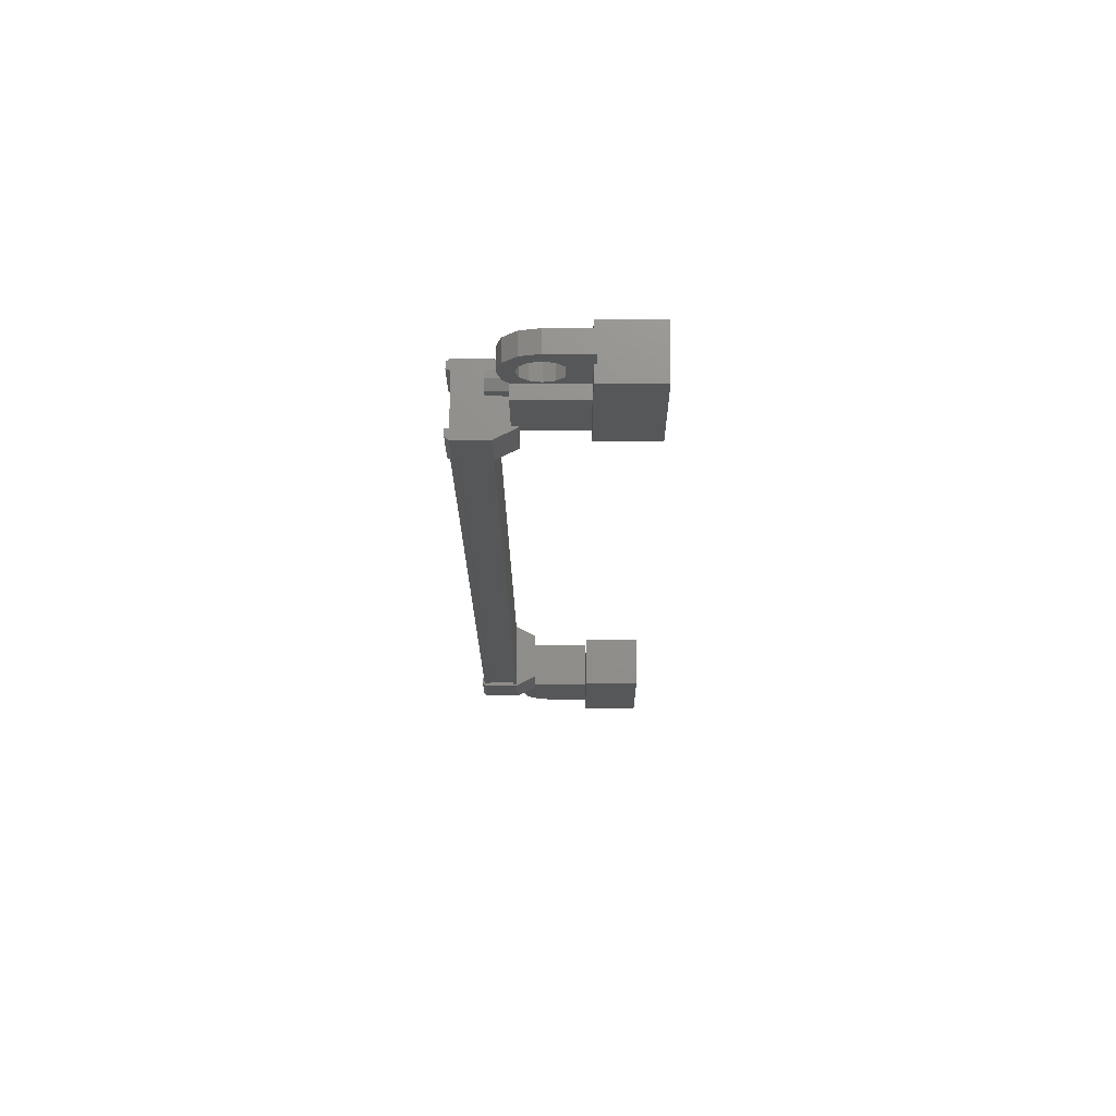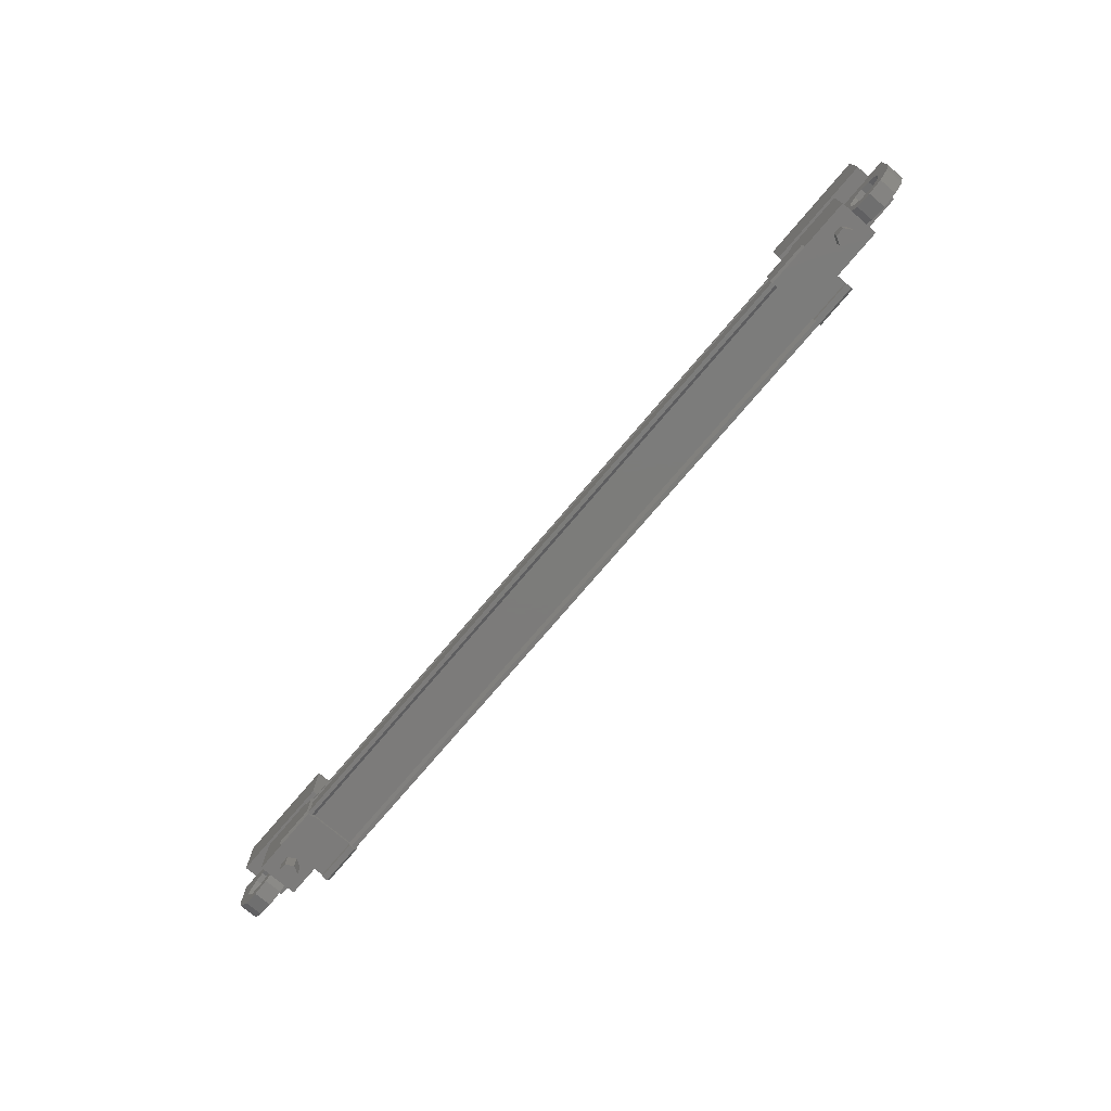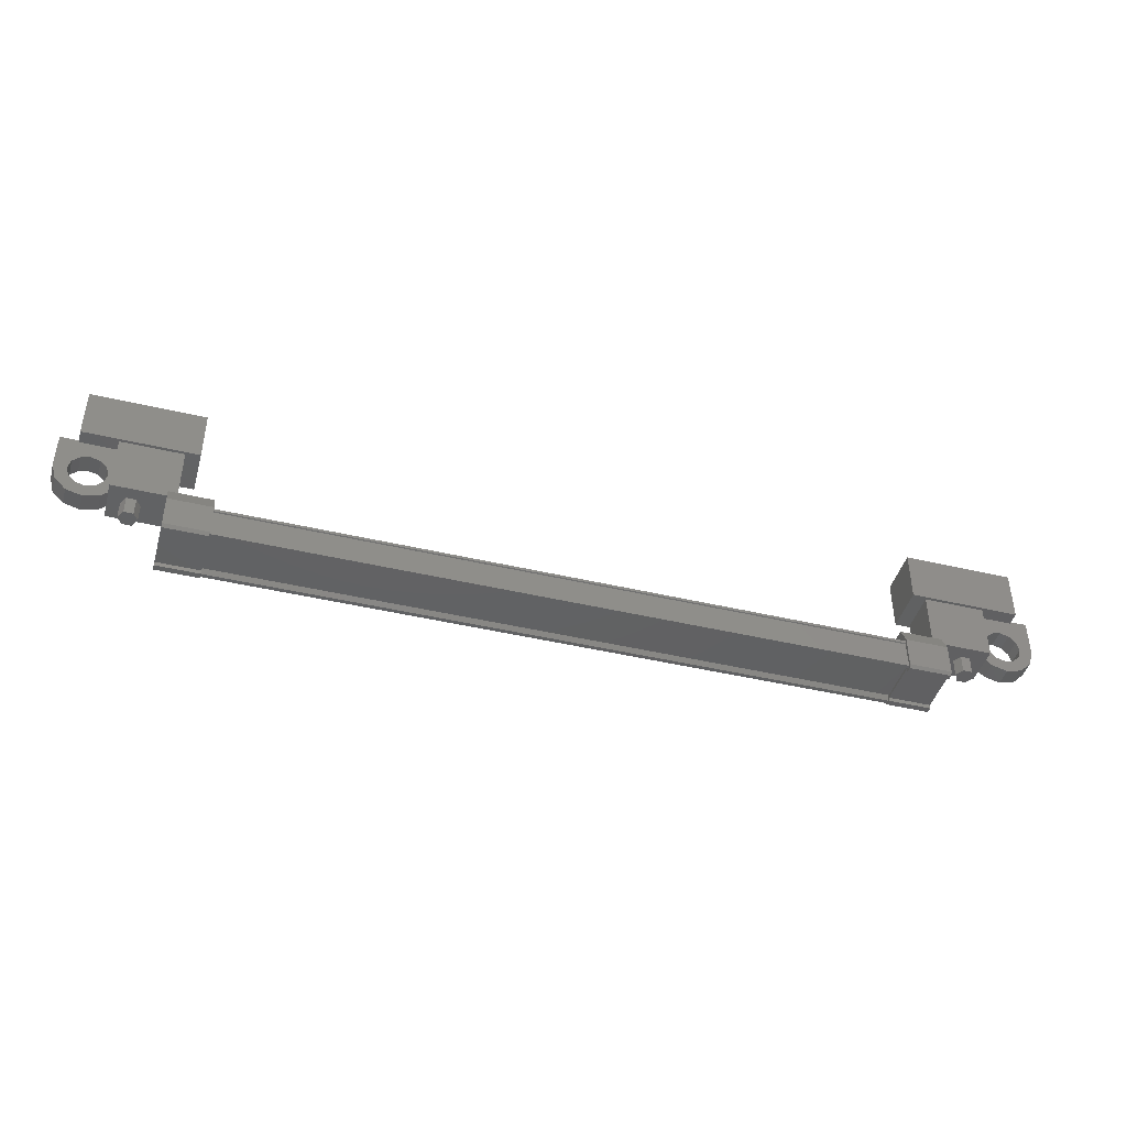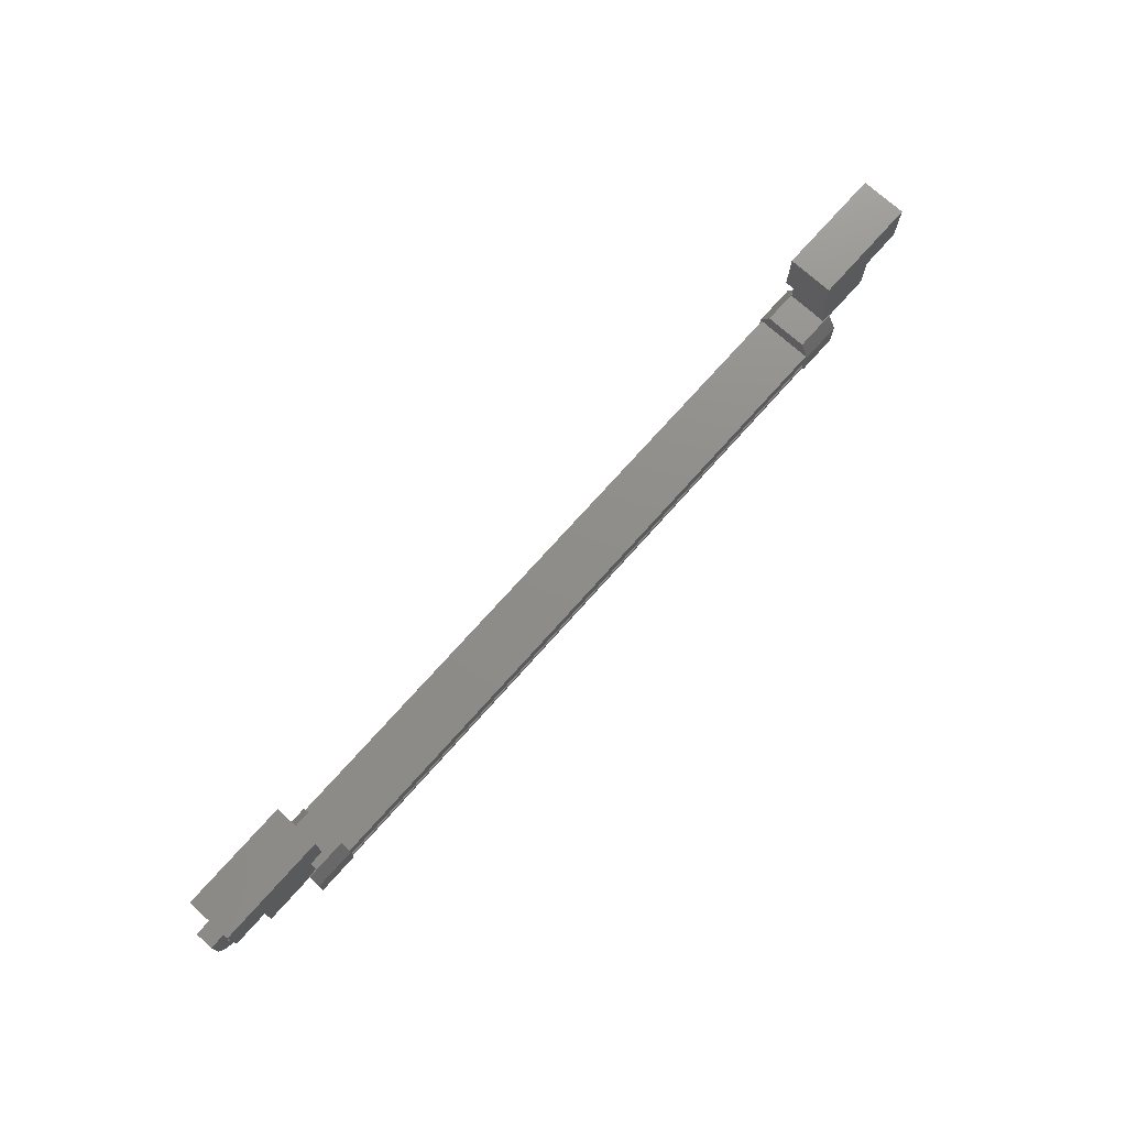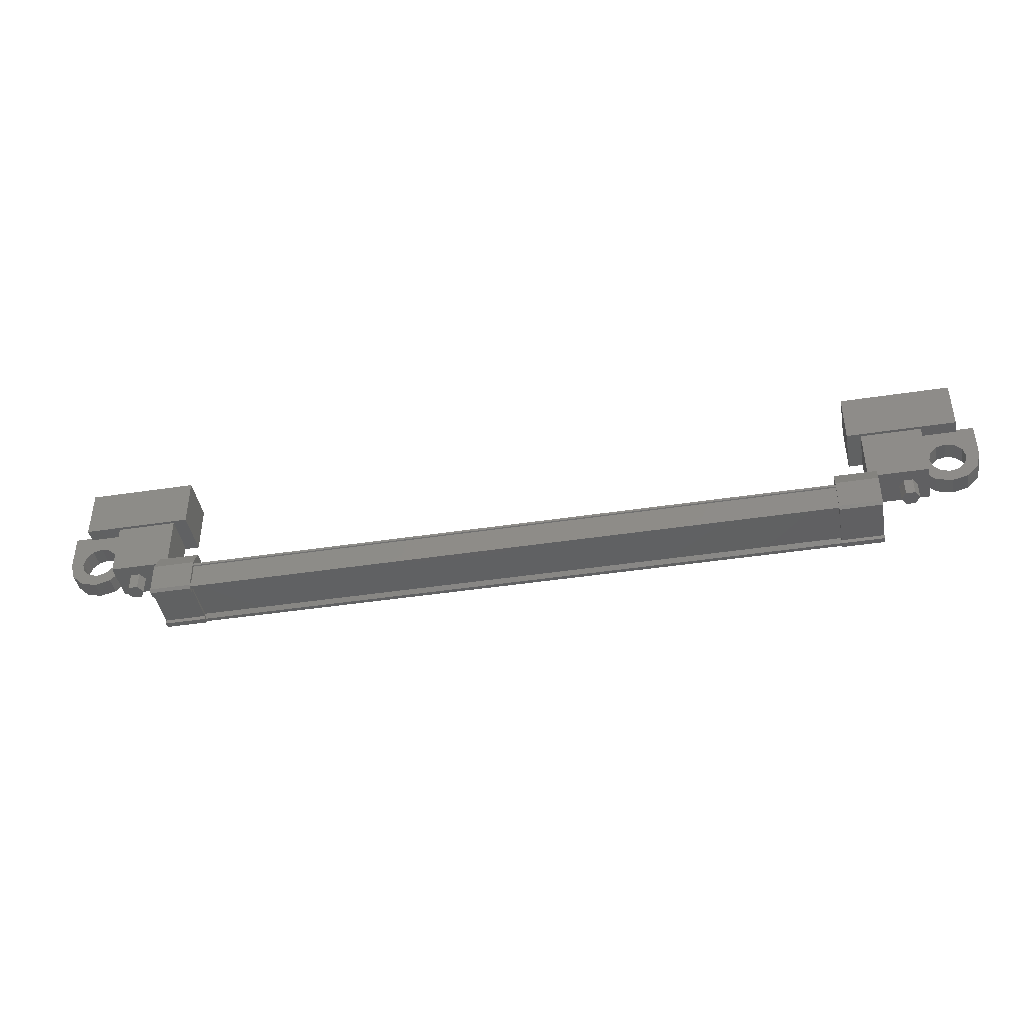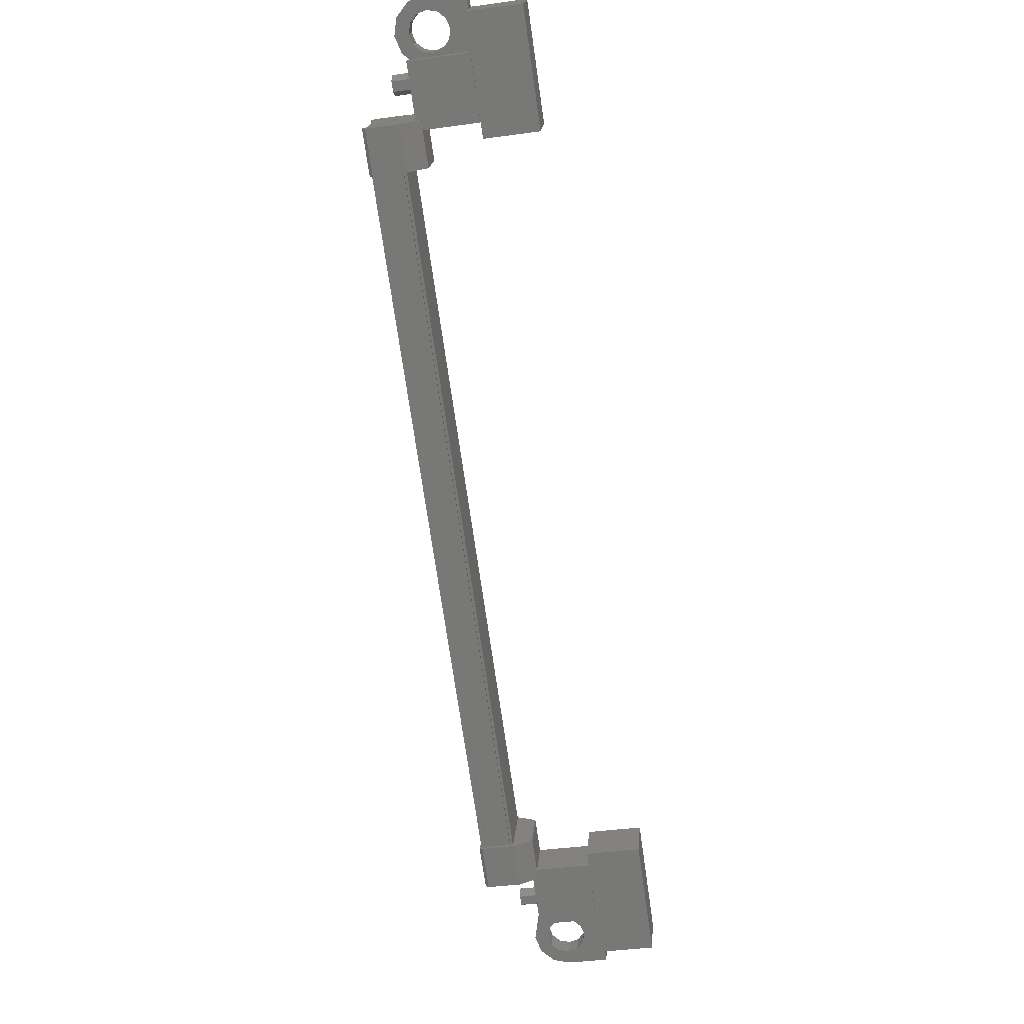
<metadata>
{"format":"stl","ext":"stl","renderer":"f3d","projection":"perspective","resolution":1024,"background":"white","views":[{"elev":13.2,"azim":90.4,"up":"+Z"},{"elev":-75.1,"azim":-160.8,"up":"+Y"},{"elev":-43.5,"azim":-46.1,"up":"+Y"},{"elev":74.0,"azim":-78.7,"up":"+Y"},{"elev":-42.5,"azim":159.9,"up":"+Y"},{"elev":-41.1,"azim":99.4,"up":"+Z"}]}
</metadata>
<code>
# stl→obj: 224 verts, 392 faces
v -227.8 99.23 259.1
v -227.8 99.73 259.1
v -228 99.23 259.3
v -228 99.73 259.3
v -228.2 99.23 259.1
v -228.2 99.73 259.1
v -228.2 99.23 258.9
v -228.2 99.73 258.9
v -228 99.23 258.8
v -228 99.73 258.8
v -227.8 99.23 258.9
v -227.8 99.73 258.9
v -209.2 99.73 270.1
v -209.2 99.23 270.1
v -209.2 99.73 270.4
v -209.2 99.23 270.4
v -209 99.73 270.5
v -209 99.23 270.5
v -208.7 99.73 270.4
v -208.7 99.23 270.4
v -208.7 99.73 270.1
v -208.7 99.23 270.1
v -209 99.73 270
v -209 99.23 270
v -209 99.23 270.2
v -228 99.23 259
v -210.5 101.3 270
v -209.9 101.3 269
v -207.9 101.3 271.5
v -207.3 101.3 270.5
v -207.9 102.7 271.5
v -207.3 102.7 270.5
v -209.9 102.7 269
v -210.5 102.7 270
v -229.6 102.7 258.8
v -229 102.7 257.7
v -229.6 101.3 258.8
v -229 101.3 257.7
v -227.1 101.3 260.3
v -226.4 101.3 259.2
v -226.4 102.7 259.2
v -227.1 102.7 260.3
v -225.9 98.43 259.4
v -226.9 98.52 258.7
v -225.9 98.52 259.3
v -226.9 99.36 258.7
v -210.1 99.36 270.5
v -211.1 98.52 269.9
v -210.1 98.52 270.5
v -211.1 98.43 269.9
v -209.6 98.49 268.9
v -209.7 98.49 269
v -226.6 98.49 259.1
v -226.6 98.61 259.1
v -227.6 98.43 260
v -226.7 98.43 260.7
v -227.7 98.43 260.1
v -226.7 98.52 260.7
v -227.7 98.52 260.2
v -209.2 98.52 269.1
v -209.4 98.53 269.3
v -209.3 98.43 269.1
v -209.4 98.43 269.3
v -210.3 98.43 268.6
v -210.4 99.27 270.3
v -227.3 99.27 260.3
v -210.4 99.26 270.2
v -227.3 99.26 260.3
v -227.3 98.65 260.3
v -210.3 98.61 270.1
v -210.4 98.49 270.2
v -227.3 98.49 260.2
v -210.4 98.49 270.3
v -227.3 98.49 260.3
v -208.3 100.3 270.4
v -208.5 100.3 270.8
v -208.6 100.3 270.2
v -208.2 100.1 270.4
v -211.1 99.36 269.9
v -211 98.53 269.7
v -211 98.43 269.7
v -225.9 99.36 259.3
v -226 98.53 259.5
v -226 98.43 259.5
v -227.2 98.61 260.2
v -209.7 98.61 269.1
v -227.3 98.63 260.3
v -210.4 98.64 270.3
v -210.4 98.65 270.2
v -208.1 100.8 271
v -207.9 100.8 271.2
v -207.3 101.3 271.5
v -207.7 100.6 271.3
v -207.3 100.3 271.5
v -207.6 100.3 271.3
v -207.4 100.3 271.2
v -229.6 100.3 257.8
v -229.9 100.3 258.2
v -229.6 101.3 257.8
v -229.9 101.3 258.2
v -228.1 101.3 258.6
v -228.4 101.3 259.1
v -228.4 100.3 259.1
v -228.7 100.6 258.9
v -228.7 100.3 258.9
v -207.1 100.3 271
v -207.1 101.3 271
v -208.8 101.3 270.6
v -208.6 101.3 270.2
v -208.2 100.6 270.4
v -226.8 99.71 259.1
v -227.3 99.71 260
v -228.2 99.71 258.2
v -228.8 99.71 259.2
v -228.2 101.2 258.2
v -228.8 101.2 259.2
v -227.3 101.2 260
v -226.8 101.2 259.1
v -210.2 99.71 270.2
v -209.6 99.71 269.2
v -208.7 99.71 271
v -208.2 99.71 270
v -208.7 101.2 271
v -208.2 101.2 270
v -209.6 101.2 269.2
v -210.2 101.2 270.2
v -210.4 99.35 270.3
v -227.3 99.34 260.3
v -209.6 99.35 268.9
v -226.5 99.34 259
v -209.6 99.27 268.9
v -226.5 99.27 259
v -209.6 99.26 269
v -226.5 99.26 259
v -209.6 98.65 269
v -226.5 98.65 259
v -209.6 98.64 268.9
v -226.5 98.64 259
v -226.5 98.49 259
v -208.8 100.3 270.6
v -208.5 100.1 270.8
v -208.7 99.9 270.7
v -208.3 99.89 270.9
v -208.4 99.59 270.8
v -208.1 99.82 271
v -208.1 99.47 271
v -207.9 99.89 271.2
v -207.7 99.59 271.3
v -207.7 100.1 271.3
v -207.4 99.9 271.4
v -207.4 100.3 270.9
v -229.6 100.3 258.4
v -229.6 100.3 258.1
v -229.3 100.3 258
v -229.8 99.9 258.3
v -229.5 100.1 258.4
v -229.5 99.59 258.4
v -229.3 99.89 258.5
v -229.1 99.47 258.6
v -229.1 99.82 258.6
v -228.8 99.59 258.9
v -228.9 99.89 258.8
v -228.5 99.9 259
v -228.7 100.1 258.9
v -228.4 100.3 258.5
v -228.1 100.3 258.6
v -228.5 100.1 258.4
v -210.4 98.53 268.7
v -210.4 98.43 268.7
v -210.2 98.52 268.5
v -210.2 99.36 268.5
v -209.2 99.36 269.1
v -210 98.53 270.3
v -210.1 98.43 270.5
v -210 98.43 270.3
v -210.4 99.85 268.7
v -209.4 99.85 269.3
v -210 99.85 270.3
v -211 99.85 269.7
v -227 99.85 258.9
v -226 99.85 259.5
v -226.6 99.85 260.5
v -227.6 99.85 259.9
v -227.7 99.36 260.2
v -226.7 99.36 260.7
v -226.6 98.53 260.5
v -227 98.53 258.9
v -227 98.43 258.9
v -226.9 98.43 258.8
v -227.6 98.53 259.9
v -226.6 98.43 260.5
v -228.9 100.8 258.2
v -229.1 100.8 258.1
v -229.2 100.6 258
v -229.5 99.9 257.8
v -229.2 100.1 258
v -229.2 99.59 258
v -229.1 99.89 258.1
v -228.9 99.47 258.2
v -228.9 99.82 258.2
v -228.5 99.59 258.4
v -228.7 99.89 258.3
v -228.2 99.9 258.6
v -208.5 99.9 270.2
v -208 99.89 270.5
v -208.2 99.59 270.4
v -207.8 99.82 270.6
v -207.8 99.47 270.6
v -207.6 99.89 270.7
v -207.5 99.59 270.8
v -207.5 100.1 270.8
v -207.2 99.9 271
v -207.5 100.6 270.8
v -207.6 100.8 270.7
v -207.8 100.8 270.6
v -229.5 100.6 258.4
v -229.3 100.8 258.5
v -229.1 100.8 258.6
v -228.9 100.8 258.8
v -208.5 100.6 270.8
v -208.3 100.8 270.9
v -228.7 100.8 258.3
v -228.5 100.6 258.4
v -208 100.8 270.5
f 1 2 3
f 3 2 4
f 4 5 3
f 6 5 4
f 7 5 6
f 6 8 7
f 7 8 9
f 9 8 10
f 10 11 9
f 12 11 10
f 1 11 12
f 12 2 1
f 13 14 15
f 15 14 16
f 16 17 15
f 18 17 16
f 19 17 18
f 18 20 19
f 19 20 21
f 21 20 22
f 22 23 21
f 24 23 22
f 13 23 24
f 24 14 13
f 18 16 25
f 25 16 14
f 14 24 25
f 11 1 26
f 26 1 3
f 3 5 26
f 5 7 26
f 26 7 9
f 9 11 26
f 24 22 25
f 25 22 20
f 20 18 25
f 27 28 29
f 29 28 30
f 30 31 29
f 32 31 30
f 33 31 32
f 32 28 33
f 33 28 34
f 34 28 27
f 27 31 34
f 29 31 27
f 35 36 37
f 37 36 38
f 38 39 37
f 40 39 38
f 41 39 40
f 40 36 41
f 41 36 42
f 42 36 35
f 35 39 42
f 37 39 35
f 40 38 36
f 30 28 32
f 41 42 39
f 33 34 31
f 43 44 45
f 45 44 46
f 47 48 49
f 49 48 50
f 51 52 53
f 53 52 54
f 55 56 57
f 57 56 58
f 58 59 57
f 60 61 62
f 62 61 63
f 63 64 62
f 65 66 67
f 67 66 68
f 68 69 67
f 70 71 72
f 72 71 73
f 73 74 72
f 75 76 77
f 77 76 75
f 75 78 77
f 47 79 48
f 48 79 80
f 80 50 48
f 81 50 80
f 46 82 45
f 45 82 83
f 83 43 45
f 84 43 83
f 72 85 70
f 70 85 54
f 54 86 70
f 52 86 54
f 74 73 87
f 87 73 88
f 88 69 87
f 89 69 88
f 67 69 89
f 90 91 92
f 92 91 93
f 93 94 92
f 95 94 93
f 96 94 95
f 97 98 99
f 99 98 100
f 100 101 99
f 102 101 100
f 103 101 102
f 102 104 103
f 103 104 105
f 94 106 92
f 92 106 107
f 107 108 92
f 109 108 107
f 77 108 109
f 109 110 77
f 77 110 75
f 111 112 113
f 113 112 114
f 114 115 113
f 116 115 114
f 117 115 116
f 116 112 117
f 117 112 118
f 118 112 111
f 111 115 118
f 113 115 111
f 119 120 121
f 121 120 122
f 122 123 121
f 124 123 122
f 125 123 124
f 124 120 125
f 125 120 126
f 126 120 119
f 119 123 126
f 121 123 119
f 65 127 128
f 128 127 129
f 129 130 128
f 131 130 129
f 132 130 131
f 131 133 132
f 132 133 134
f 134 133 135
f 135 136 134
f 137 136 135
f 138 136 137
f 137 51 138
f 138 51 139
f 139 51 53
f 140 77 76
f 76 77 140
f 140 141 76
f 142 141 140
f 143 141 142
f 142 144 143
f 143 144 145
f 145 144 146
f 146 147 145
f 148 147 146
f 149 147 148
f 148 150 149
f 149 150 95
f 95 150 94
f 94 106 95
f 96 106 94
f 151 106 96
f 96 95 151
f 151 95 106
f 152 98 153
f 153 98 97
f 97 154 153
f 98 154 97
f 152 154 98
f 98 155 152
f 152 155 156
f 156 155 157
f 157 158 156
f 159 158 157
f 160 158 159
f 159 161 160
f 160 161 162
f 162 161 163
f 163 164 162
f 103 164 163
f 105 164 103
f 103 165 105
f 105 165 103
f 103 165 166
f 166 165 103
f 167 165 166
f 61 168 63
f 63 168 169
f 169 64 63
f 168 64 169
f 170 64 168
f 168 171 170
f 170 171 60
f 60 171 172
f 172 61 60
f 47 61 172
f 173 61 47
f 47 49 173
f 173 49 174
f 174 49 50
f 50 175 174
f 81 175 50
f 173 175 81
f 81 80 173
f 173 80 168
f 168 80 79
f 79 171 168
f 176 171 79
f 172 171 176
f 176 177 172
f 172 177 178
f 178 177 176
f 176 179 178
f 79 179 176
f 178 179 79
f 79 47 178
f 178 47 172
f 46 180 82
f 82 180 181
f 181 182 82
f 180 182 181
f 183 182 180
f 180 184 183
f 183 184 182
f 182 184 185
f 185 82 182
f 186 82 185
f 83 82 186
f 186 187 83
f 83 187 84
f 84 187 188
f 188 43 84
f 189 43 188
f 44 43 189
f 189 187 44
f 44 187 46
f 46 187 190
f 190 184 46
f 59 184 190
f 185 184 59
f 59 58 185
f 185 58 186
f 186 58 56
f 56 191 186
f 55 191 56
f 186 191 55
f 55 190 186
f 186 190 187
f 192 193 99
f 99 193 194
f 194 97 99
f 154 97 194
f 195 97 154
f 154 196 195
f 195 196 197
f 197 196 198
f 198 199 197
f 200 199 198
f 201 199 200
f 200 202 201
f 201 202 203
f 203 202 167
f 167 166 203
f 77 78 204
f 204 78 205
f 205 206 204
f 207 206 205
f 208 206 207
f 207 209 208
f 208 209 210
f 210 209 211
f 211 212 210
f 151 212 211
f 106 212 151
f 151 213 106
f 106 213 107
f 107 213 214
f 214 215 107
f 216 217 100
f 100 217 218
f 218 102 100
f 219 102 218
f 104 102 219
f 140 220 108
f 108 220 221
f 221 90 108
f 222 101 223
f 223 101 166
f 166 165 223
f 107 215 109
f 109 215 224
f 224 110 109
f 152 216 98
f 98 216 100
f 59 190 57
f 57 190 55
f 222 192 101
f 101 192 99
f 60 62 170
f 170 62 64
f 114 112 116
f 122 120 124
f 128 66 65
f 77 140 108
f 189 188 187
f 103 166 101
f 174 175 173
f 125 126 123
f 140 76 220
f 117 118 115
f 173 168 61
f 153 154 152
f 90 92 108
f 46 184 180
f 216 154 194
f 216 194 217
f 217 194 193
f 193 218 217
f 192 218 193
f 219 218 192
f 192 222 219
f 219 222 104
f 151 95 213
f 213 95 93
f 93 214 213
f 91 214 93
f 215 214 91
f 91 90 215
f 215 90 224
f 224 90 221
f 221 110 224
f 98 97 155
f 155 97 195
f 195 157 155
f 197 157 195
f 159 157 197
f 197 199 159
f 159 199 161
f 161 199 201
f 201 163 161
f 203 163 201
f 103 163 203
f 203 166 103
f 140 77 142
f 142 77 204
f 204 144 142
f 206 144 204
f 146 144 206
f 206 208 146
f 146 208 148
f 148 208 210
f 210 150 148
f 212 150 210
f 94 150 212
f 212 106 94
f 221 220 110
f 110 220 76
f 76 75 110
f 141 75 76
f 78 75 141
f 141 143 78
f 78 143 205
f 205 143 145
f 145 207 205
f 147 207 145
f 209 207 147
f 147 149 209
f 209 149 211
f 211 149 95
f 95 151 211
f 216 152 154
f 154 152 156
f 156 196 154
f 158 196 156
f 198 196 158
f 158 160 198
f 198 160 200
f 200 160 162
f 162 202 200
f 164 202 162
f 167 202 164
f 164 105 167
f 167 105 165
f 165 105 104
f 104 223 165
f 222 223 104

</code>
